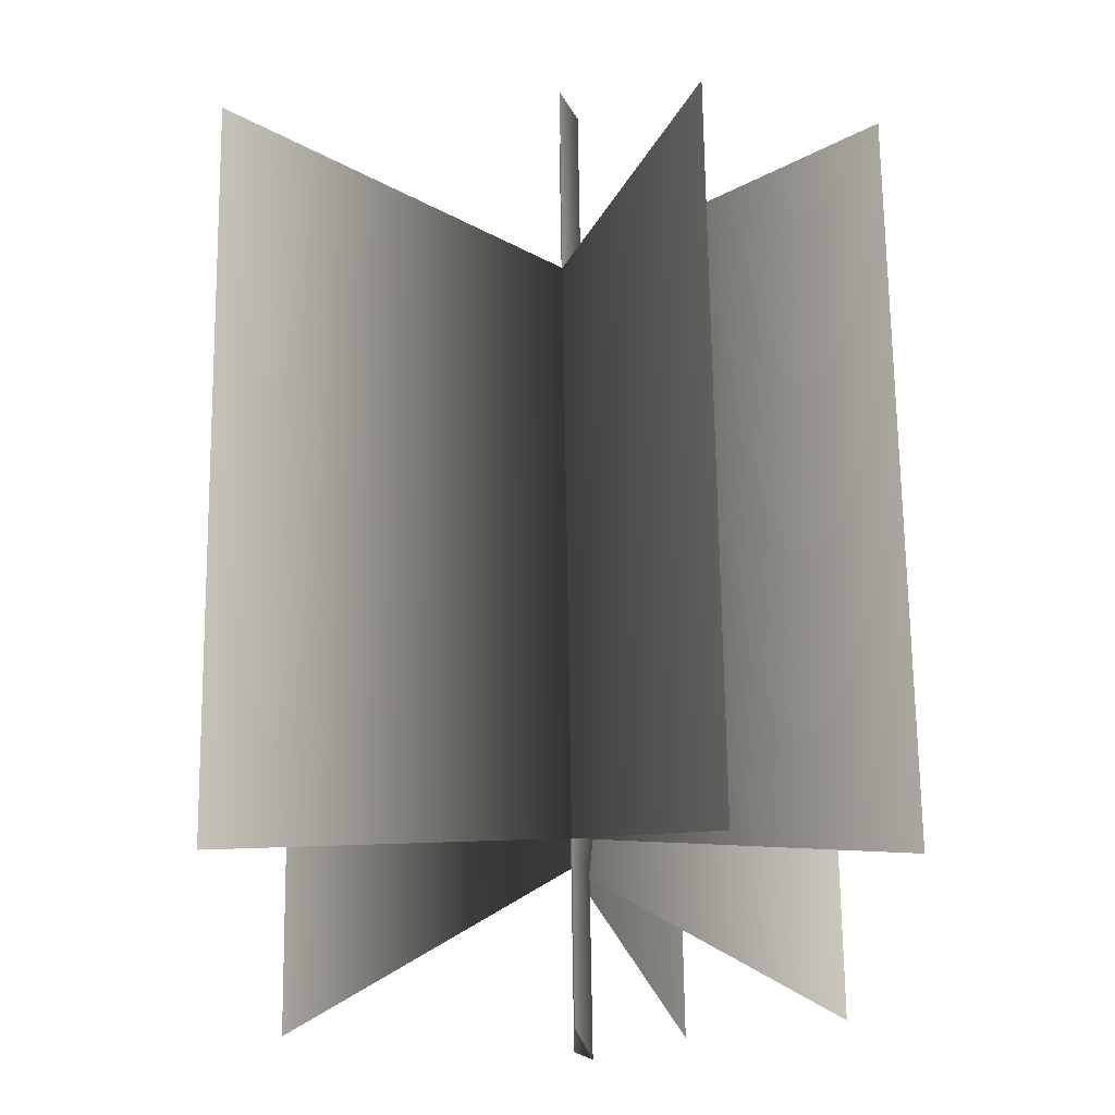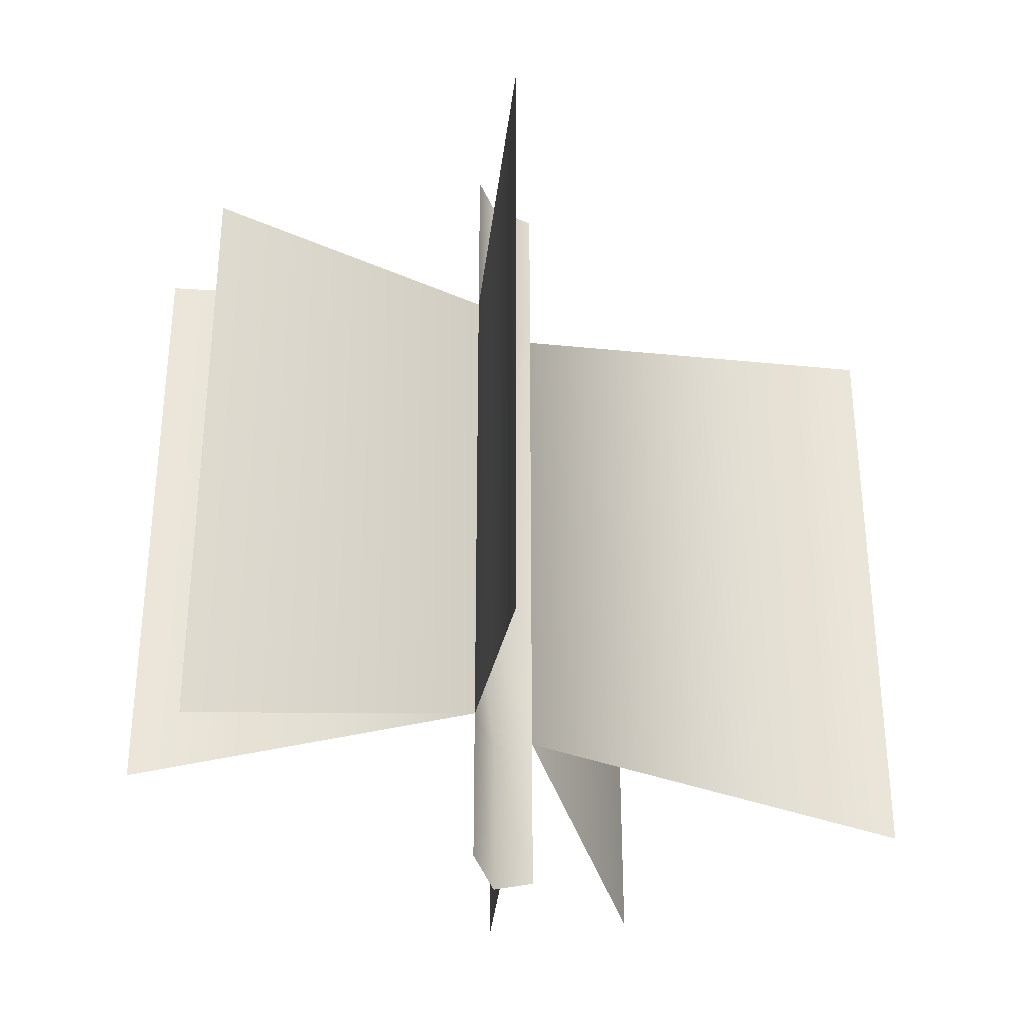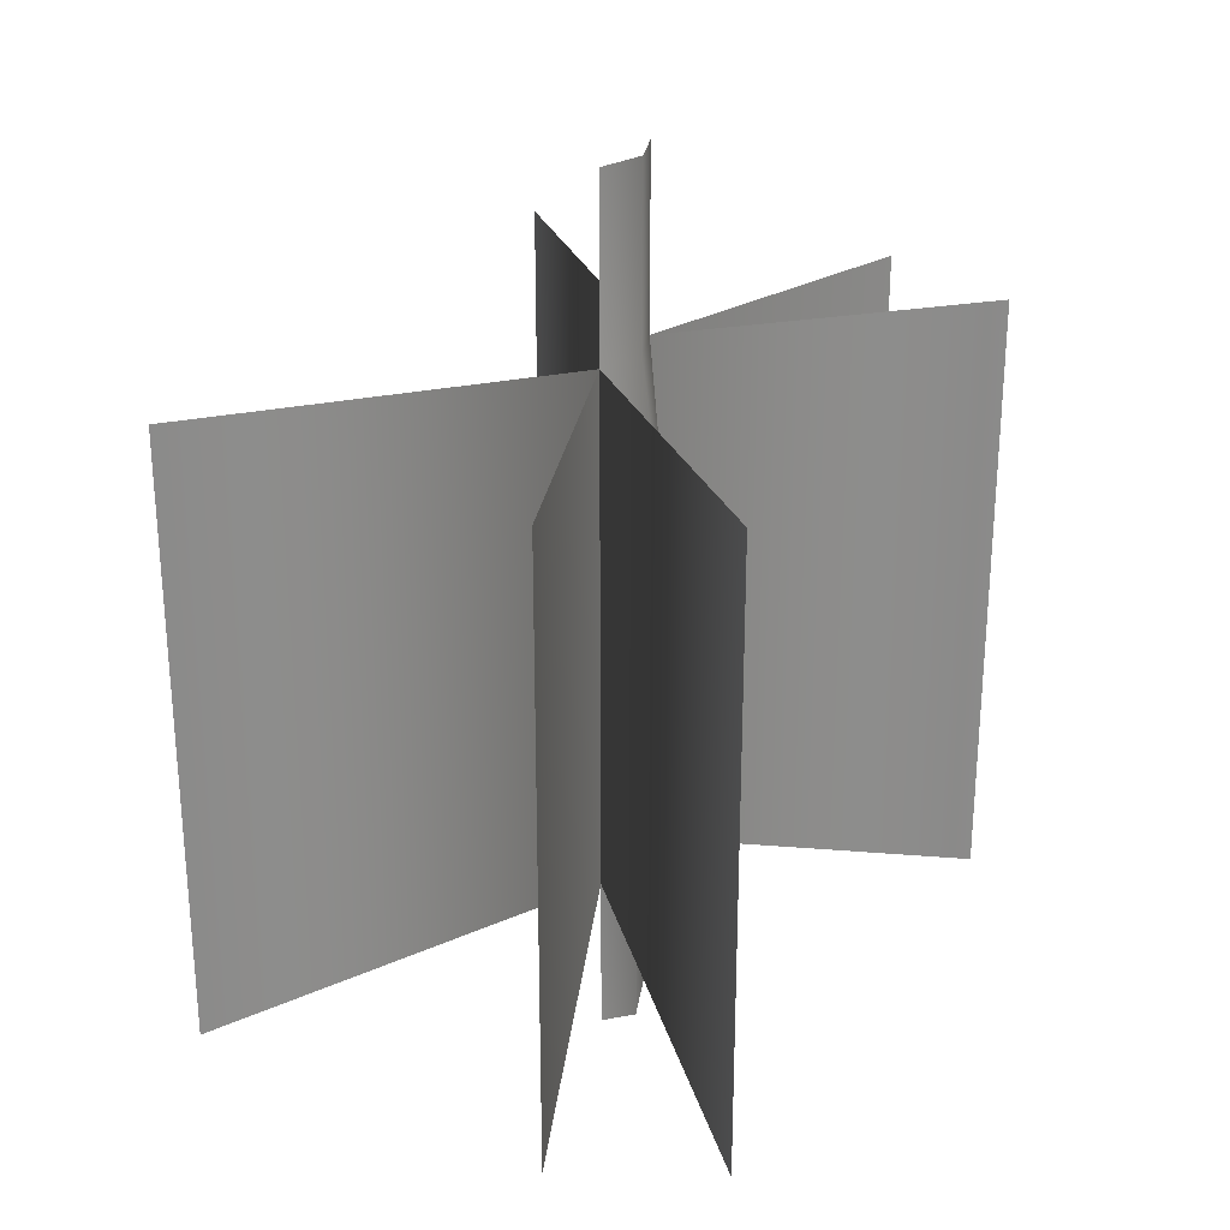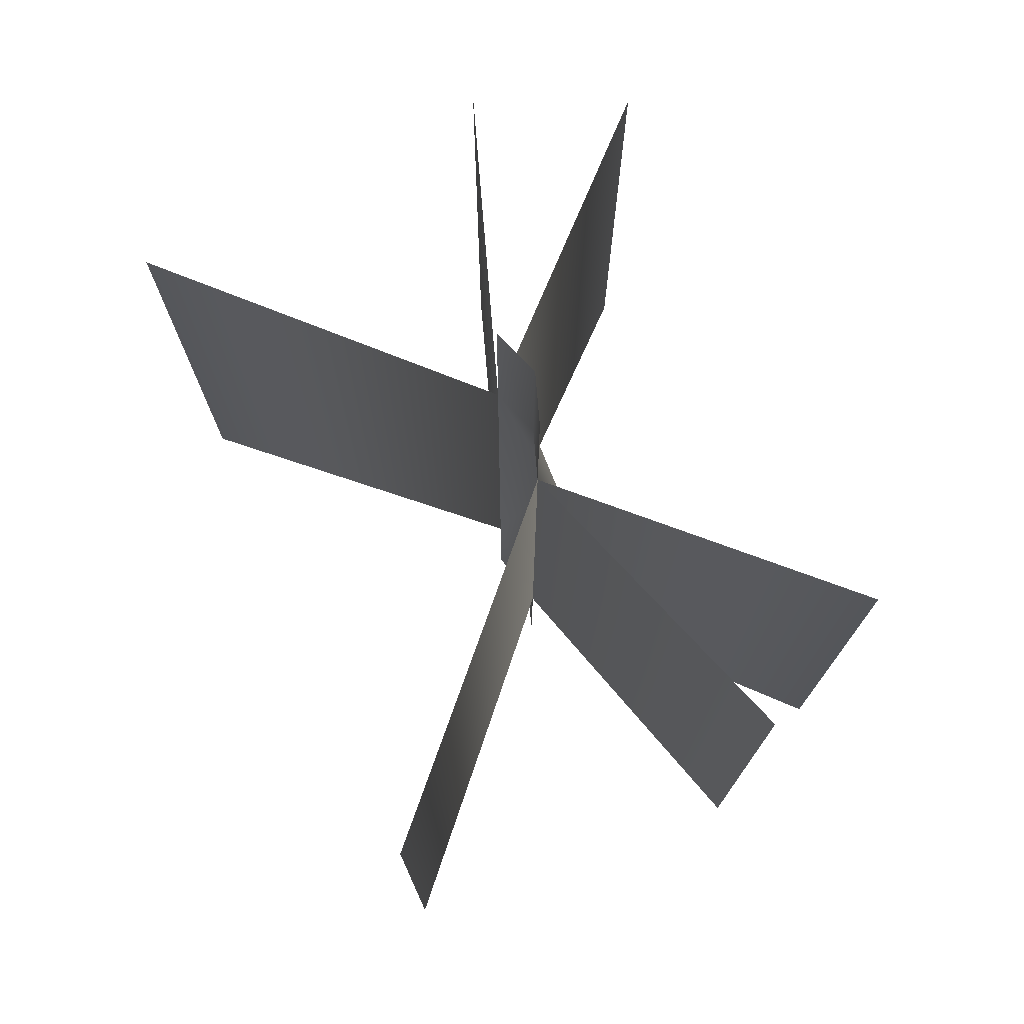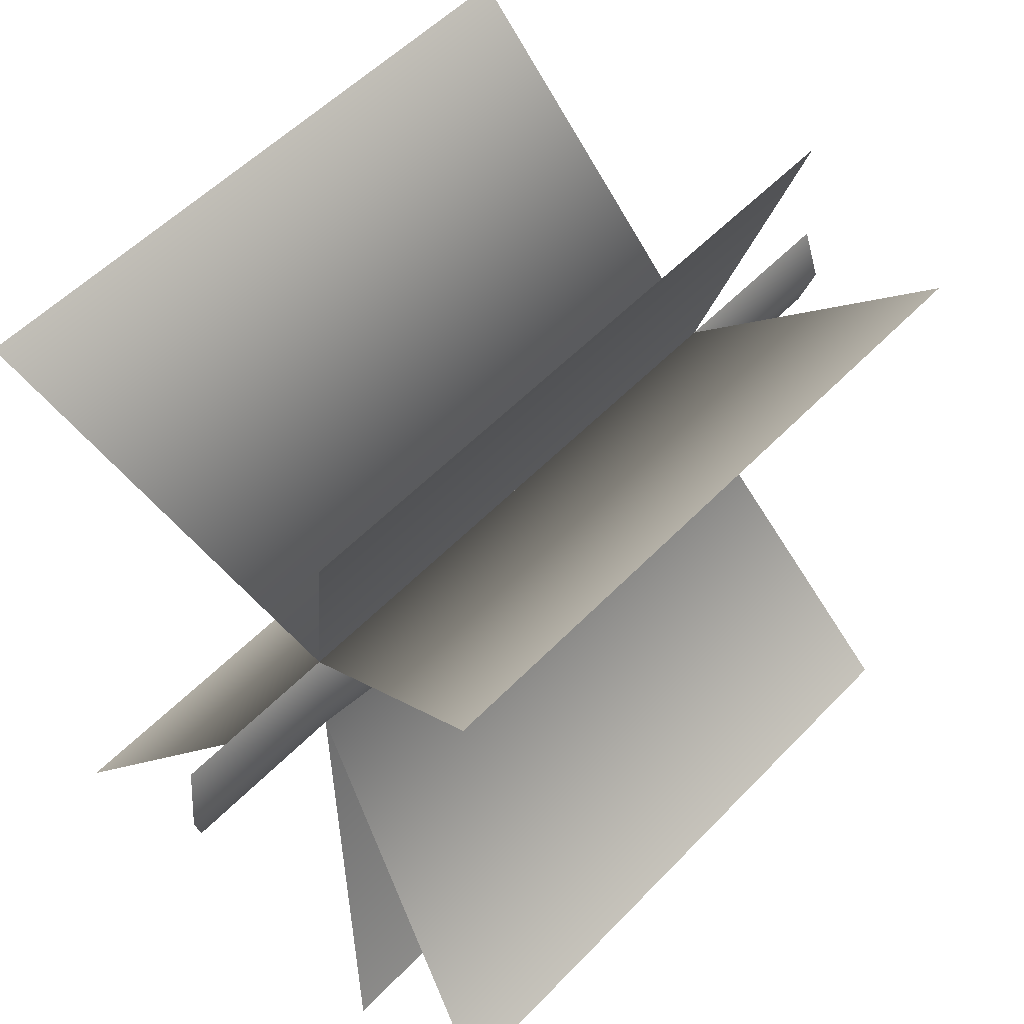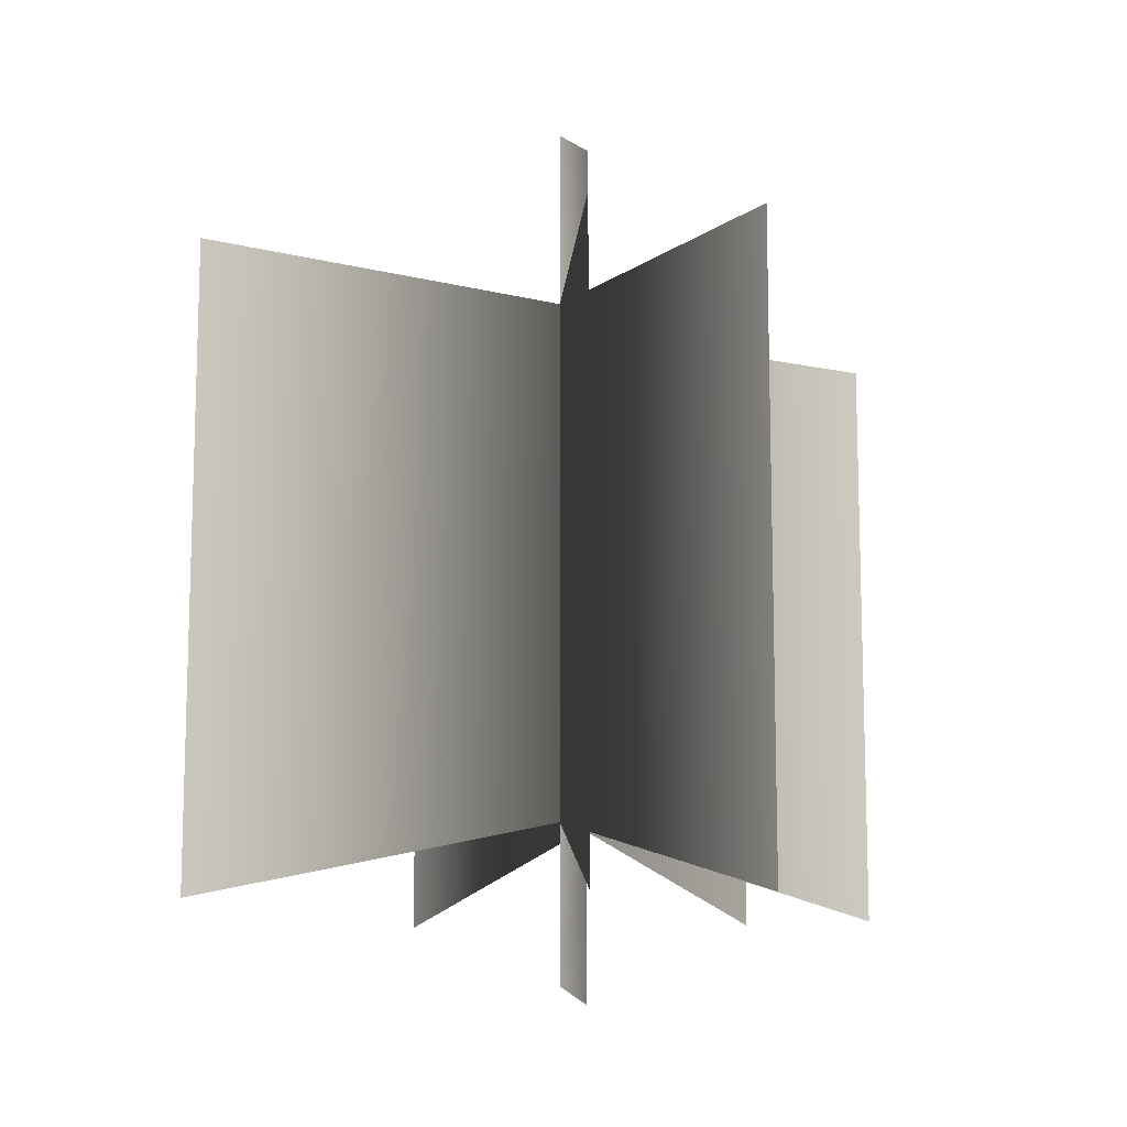
<metadata>
{"format":"obj","ext":"obj","renderer":"f3d","projection":"perspective","resolution":1024,"background":"white","views":[{"elev":68.7,"azim":-0.8,"up":"+Z"},{"elev":-31.0,"azim":-141.9,"up":"+Y"},{"elev":26.1,"azim":27.3,"up":"+Y"},{"elev":74.7,"azim":-24.0,"up":"+Y"},{"elev":52.2,"azim":41.8,"up":"+Z"},{"elev":-11.0,"azim":14.6,"up":"+Y"}]}
</metadata>
<code>
g default
v 0.1918 -16.04 7.372
v 0.1917 23.96 7.372
v 0.1917 23.96 -0.03546
v 0.1918 -16.04 -0.03546
v 1.322 -17.32 3.88
v 3.98 4.288 3.319
v 1.49 23.96 3.668
v 0.1918 -16.04 7.372
v -20.46 -22.44 29.06
v 0.1917 23.96 7.372
v -20.46 23.96 29.06
v -20.46 -22.44 -21.15
v 0.1918 -16.04 -0.03546
v -20.46 23.96 -21.15
v 0.1917 23.96 -0.03546
v 1.49 37.69 3.668
v 0.1917 37.69 7.372
v 0.1917 37.69 -0.03546
v 1.322 -29.31 3.88
v 0.1918 -28.03 -0.03546
v 0.1918 -28.03 7.372
v 8.483 -22.44 31.57
v 8.483 23.96 31.57
v 8.483 -22.44 -23.66
v 8.483 23.96 -23.66
v 19.62 -22.44 26.23
v 19.62 23.96 26.23
v 19.62 -22.44 -18.32
v 19.62 23.96 -18.32
g ColibrisB
f 1 2 6
f 7 6 2
f 3 4 6
f 4 5 6
f 1 6 5
f 3 6 7
f 8 9 10
f 11 10 9
f 12 13 14
f 15 14 13
f 17 16 2
f 7 2 16
f 16 18 7
f 3 7 18
f 20 19 4
f 5 4 19
f 19 21 5
f 1 5 21
f 8 22 10
f 23 10 22
f 24 13 25
f 15 25 13
f 8 26 10
f 27 10 26
f 28 13 29
f 15 29 13

</code>
